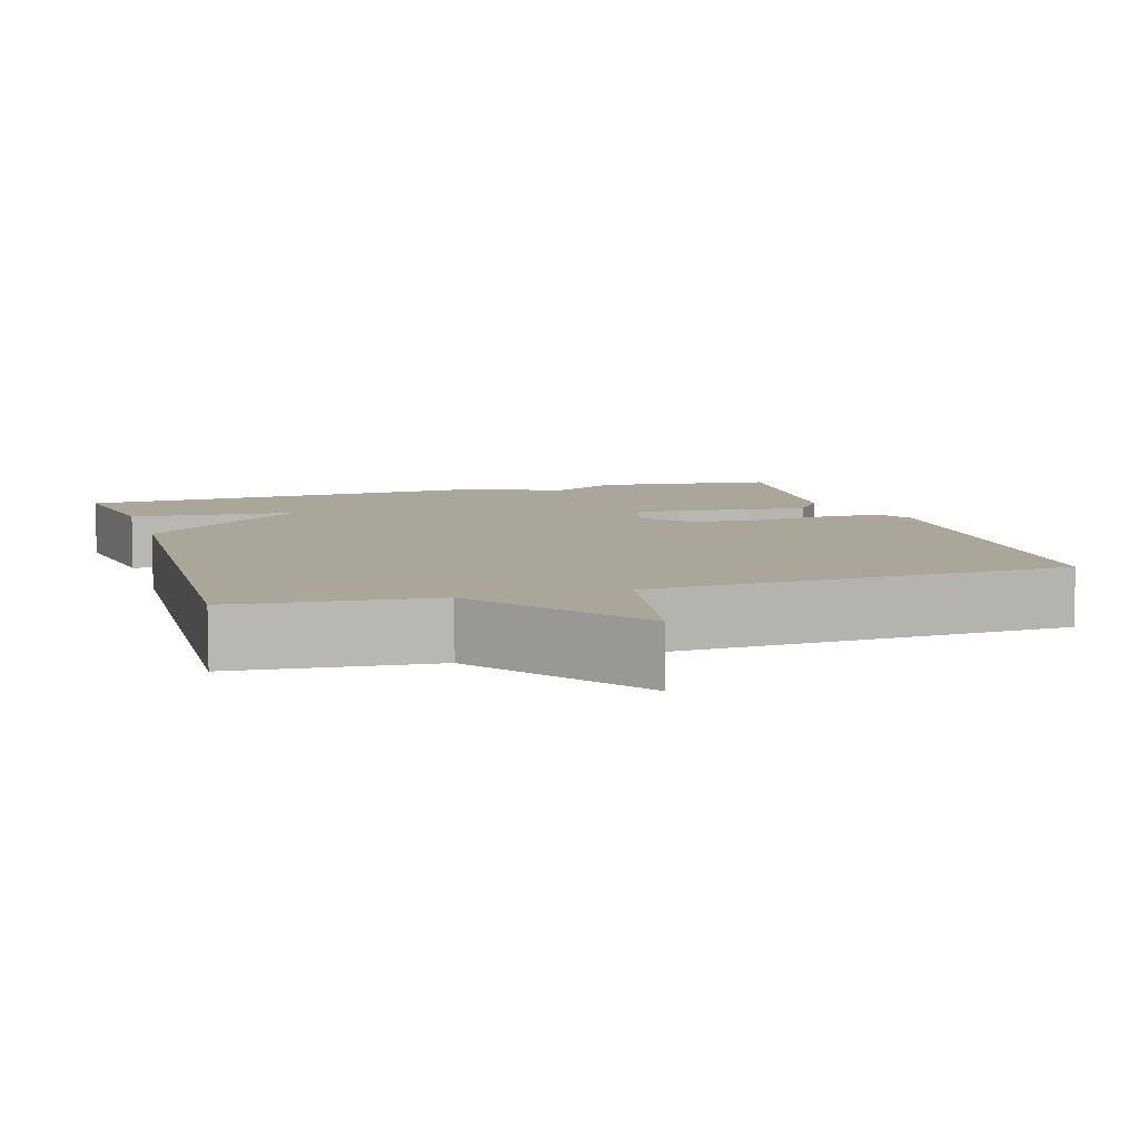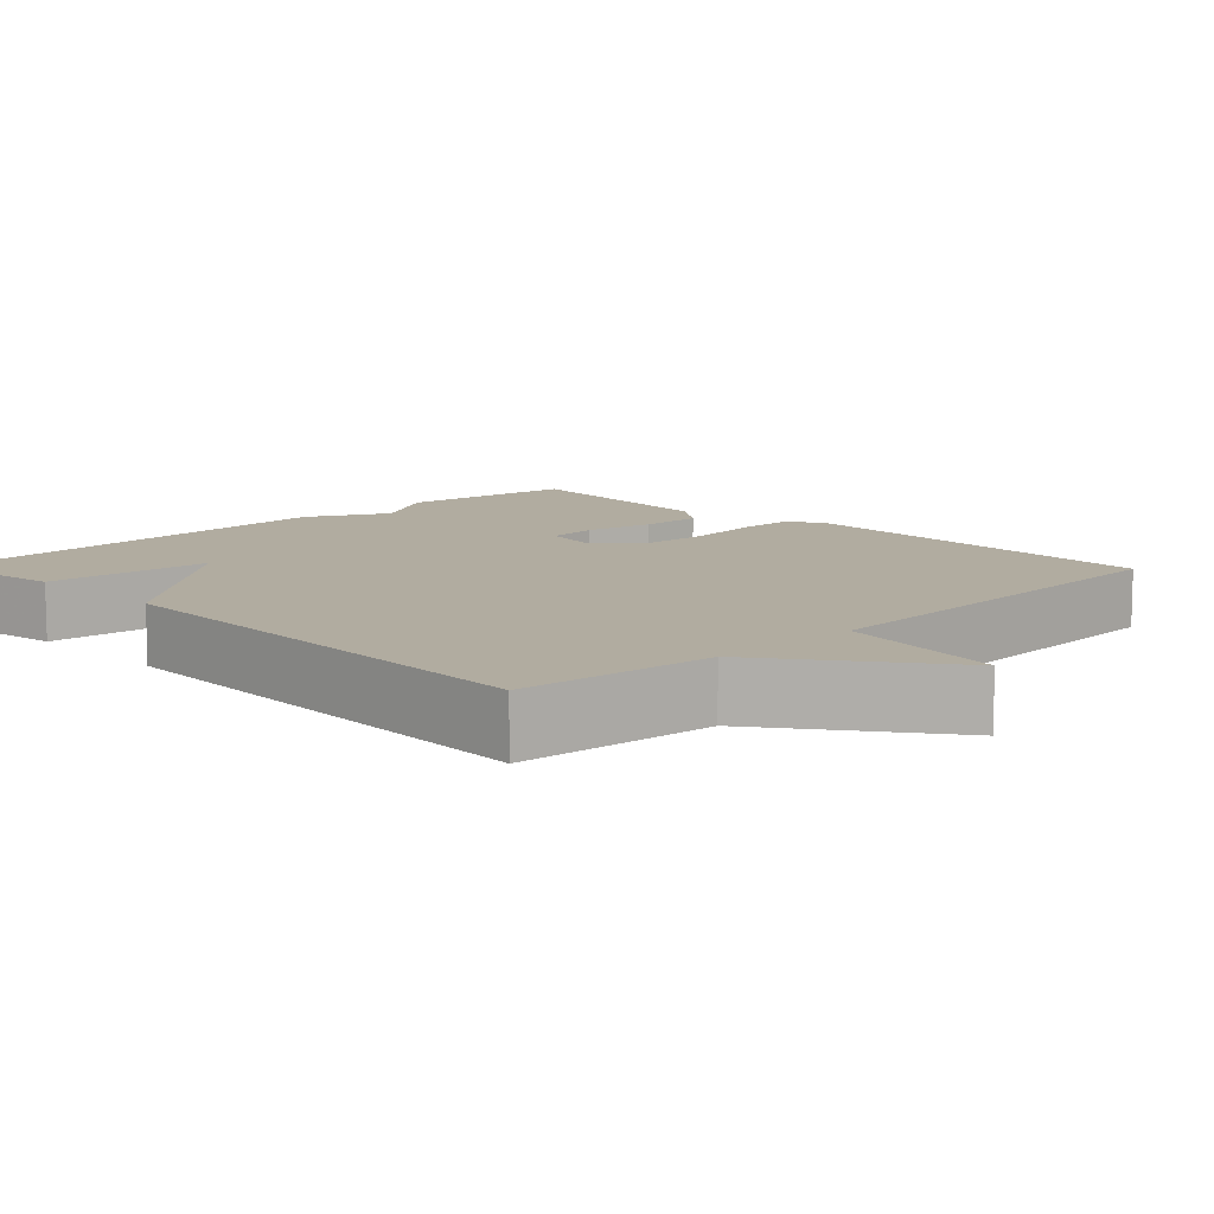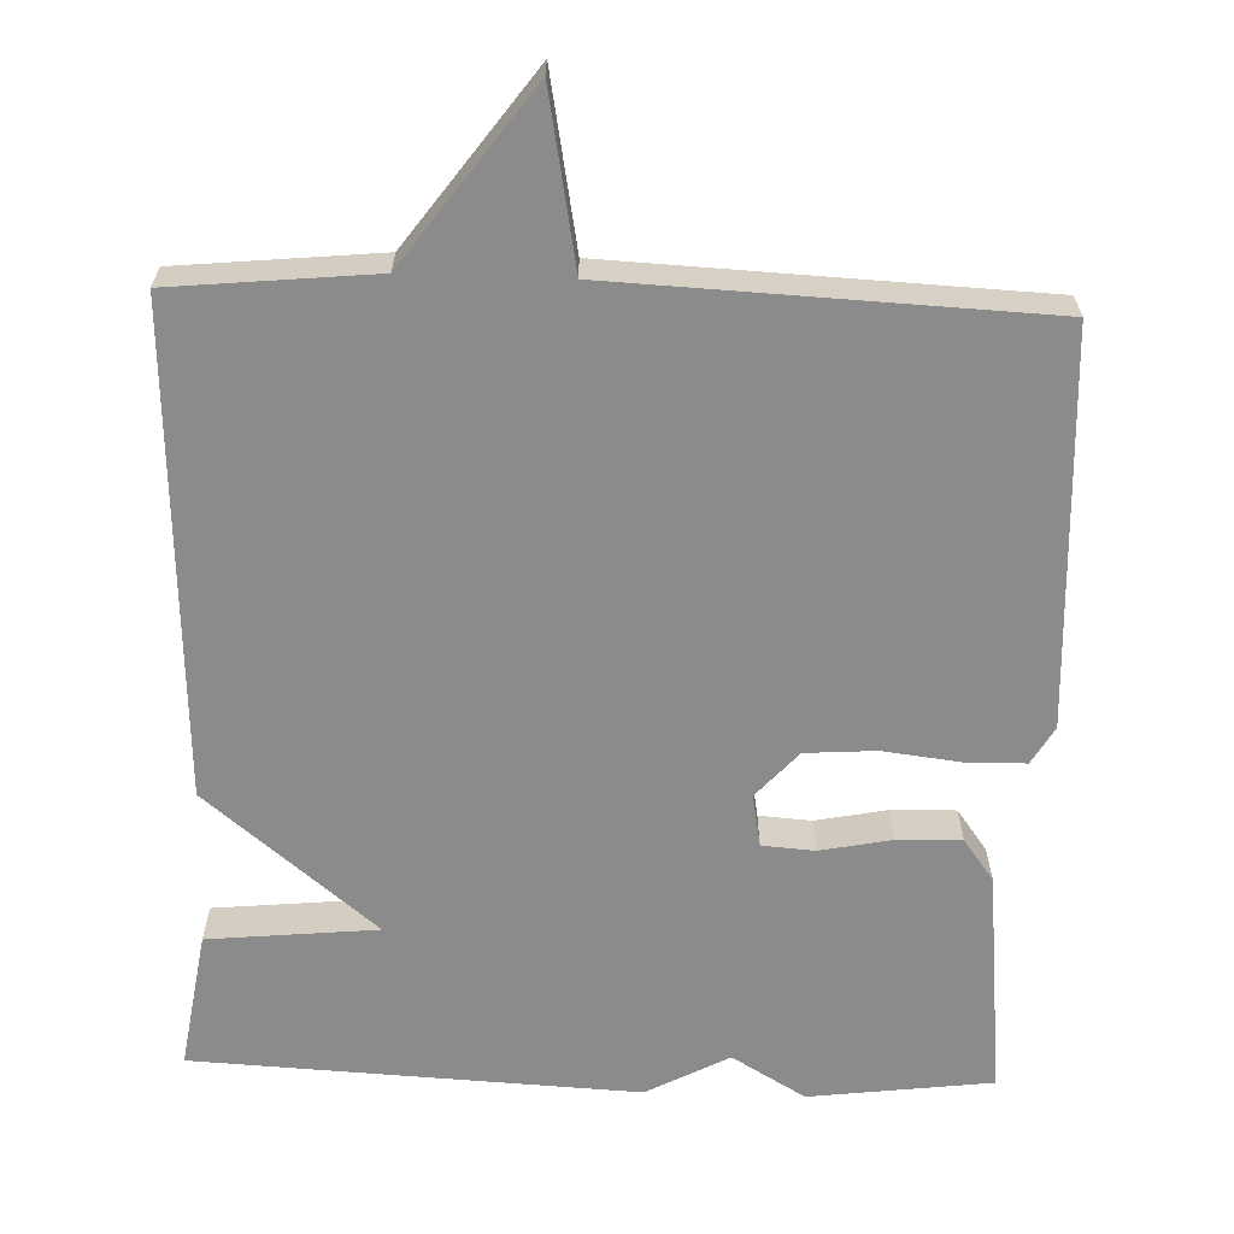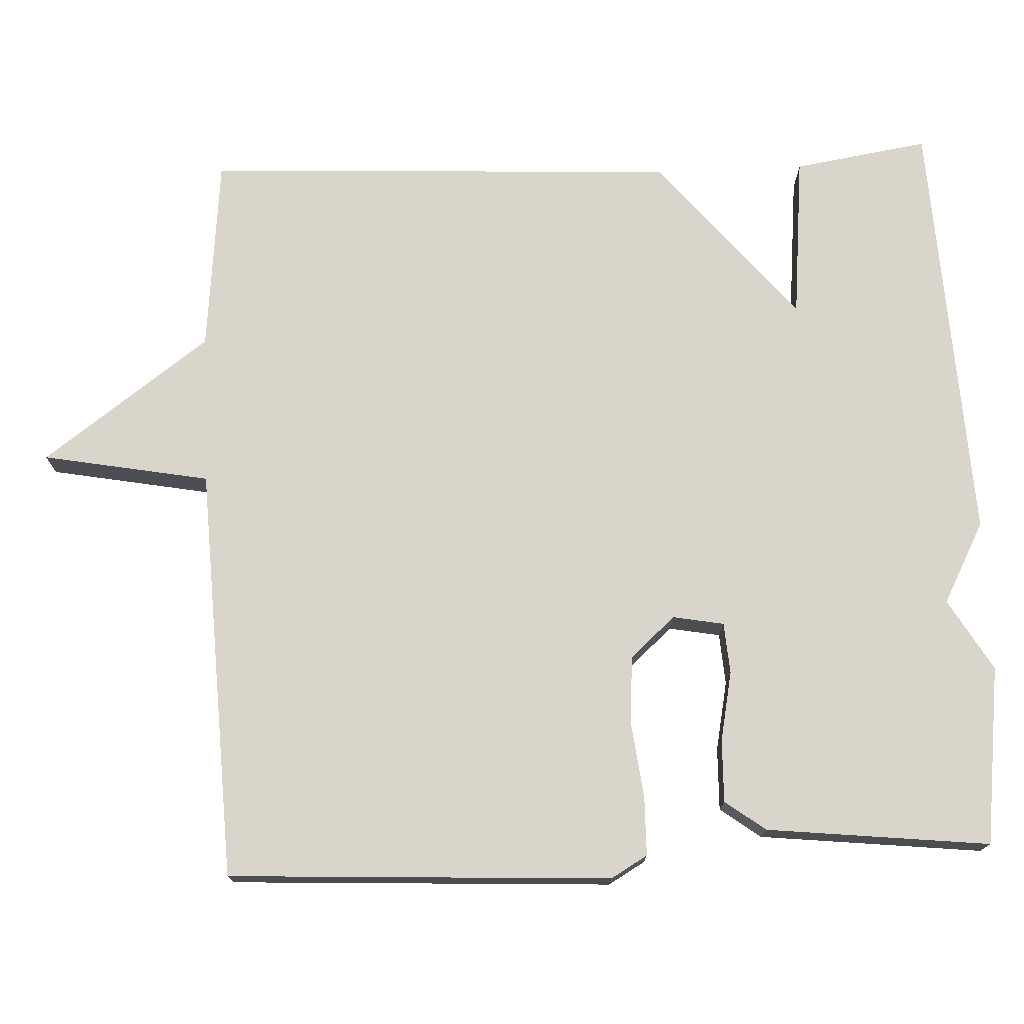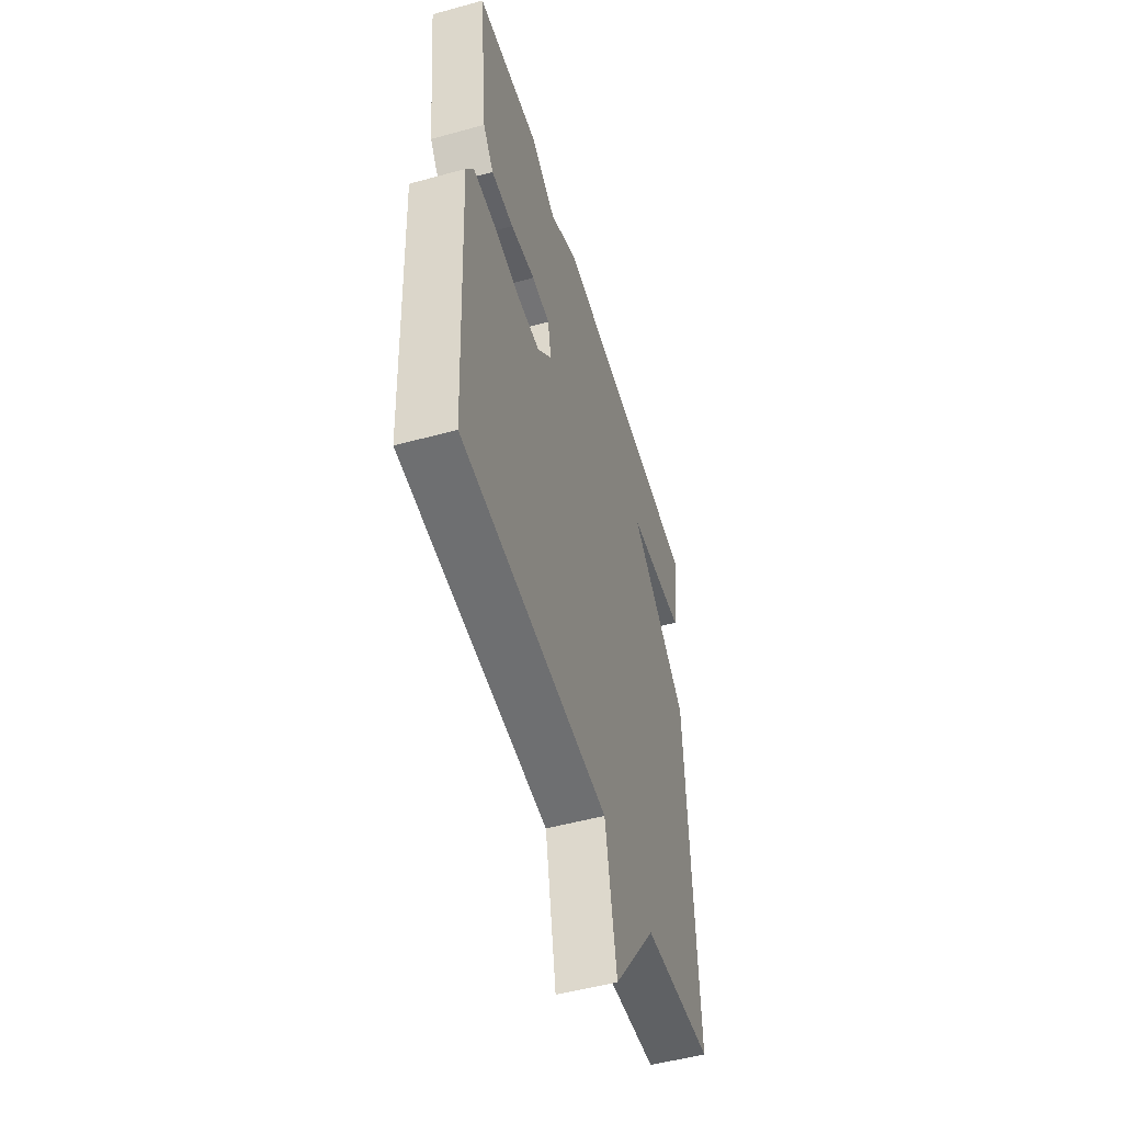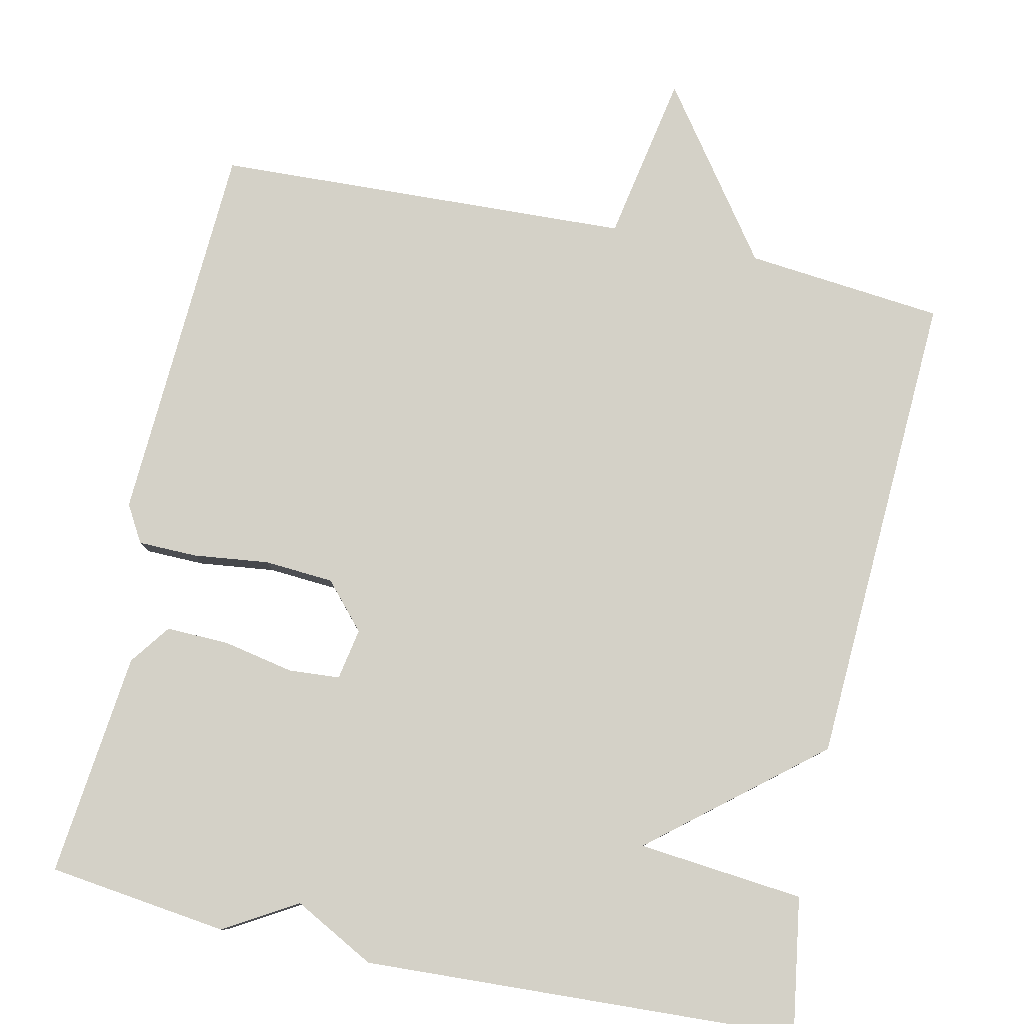
<metadata>
{"format":"obj","ext":"obj","renderer":"f3d","projection":"perspective","resolution":1024,"background":"white","views":[{"elev":7.8,"azim":163.0,"up":"+Y"},{"elev":10.1,"azim":135.6,"up":"+Y"},{"elev":-63.8,"azim":178.1,"up":"+Y"},{"elev":74.3,"azim":-92.4,"up":"+Y"},{"elev":-52.0,"azim":-73.4,"up":"+Z"},{"elev":79.8,"azim":12.4,"up":"+Y"}]}
</metadata>
<code>
v -0.5 0.07 -0.5
v -0.524 0.07 0.001
v -0.496 0.07 0.049
v -0.419 0.07 0.05
v -0.321 0.07 0.038
v -0.231 0.07 0.044
v -0.178 0.07 0.103
v -0.19 0.07 0.17
v -0.257 0.07 0.175
v -0.348 0.07 0.157
v -0.43 0.07 0.155
v -0.469 0.07 0.208
v -0.5 0.07 0.5
v -0.266 0.07 0.529
v -0.172 0.07 0.473
v -0.066 0.07 0.529
v 0.5 0.07 0.5
v 0.472 0.07 0.323
v 0.256 0.07 0.302
v 0.472 0.07 0.123
v 0.5 0.07 -0.5
v 0.243 0.07 -0.525
v 0.083 0.07 -0.744
v 0.043 0.07 -0.525
v -0.5 0 -0.5
v -0.524 0 0.001
v -0.496 0 0.049
v -0.419 0 0.05
v -0.321 0 0.038
v -0.231 0 0.044
v -0.178 0 0.103
v -0.19 0 0.17
v -0.257 0 0.175
v -0.348 0 0.157
v -0.43 0 0.155
v -0.469 0 0.208
v -0.5 0 0.5
v -0.266 0 0.529
v -0.172 0 0.473
v -0.066 0 0.529
v 0.5 0 0.5
v 0.472 0 0.323
v 0.256 0 0.302
v 0.472 0 0.123
v 0.5 0 -0.5
v 0.243 0 -0.525
v 0.083 0 -0.744
v 0.043 0 -0.525
f 22 23 24
f 22 24 1
f 21 22 1
f 20 21 1
f 19 20 1
f 17 18 19
f 16 17 19
f 15 16 19
f 13 14 15
f 12 13 15
f 11 12 15
f 10 11 15
f 9 10 15
f 8 9 15 19
f 7 8 19
f 6 7 19 1
f 3 4 5
f 2 3 5
f 1 2 5
f 1 5 6
f 48 47 46
f 25 48 46
f 25 46 45
f 25 45 44
f 25 44 43
f 43 42 41
f 43 41 40
f 43 40 39
f 39 38 37
f 39 37 36
f 39 36 35
f 39 35 34
f 39 34 33
f 43 39 33 32
f 43 32 31
f 25 43 31 30
f 29 28 27
f 29 27 26
f 29 26 25
f 30 29 25
f 1 25 26 2
f 2 26 27 3
f 3 27 28 4
f 4 28 29 5
f 5 29 30 6
f 6 30 31 7
f 7 31 32 8
f 8 32 33 9
f 9 33 34 10
f 10 34 35 11
f 11 35 36 12
f 12 36 37 13
f 13 37 38 14
f 14 38 39 15
f 15 39 40 16
f 16 40 41 17
f 17 41 42 18
f 18 42 43 19
f 19 43 44 20
f 20 44 45 21
f 21 45 46 22
f 22 46 47 23
f 23 47 48 24
f 24 48 25 1

</code>
